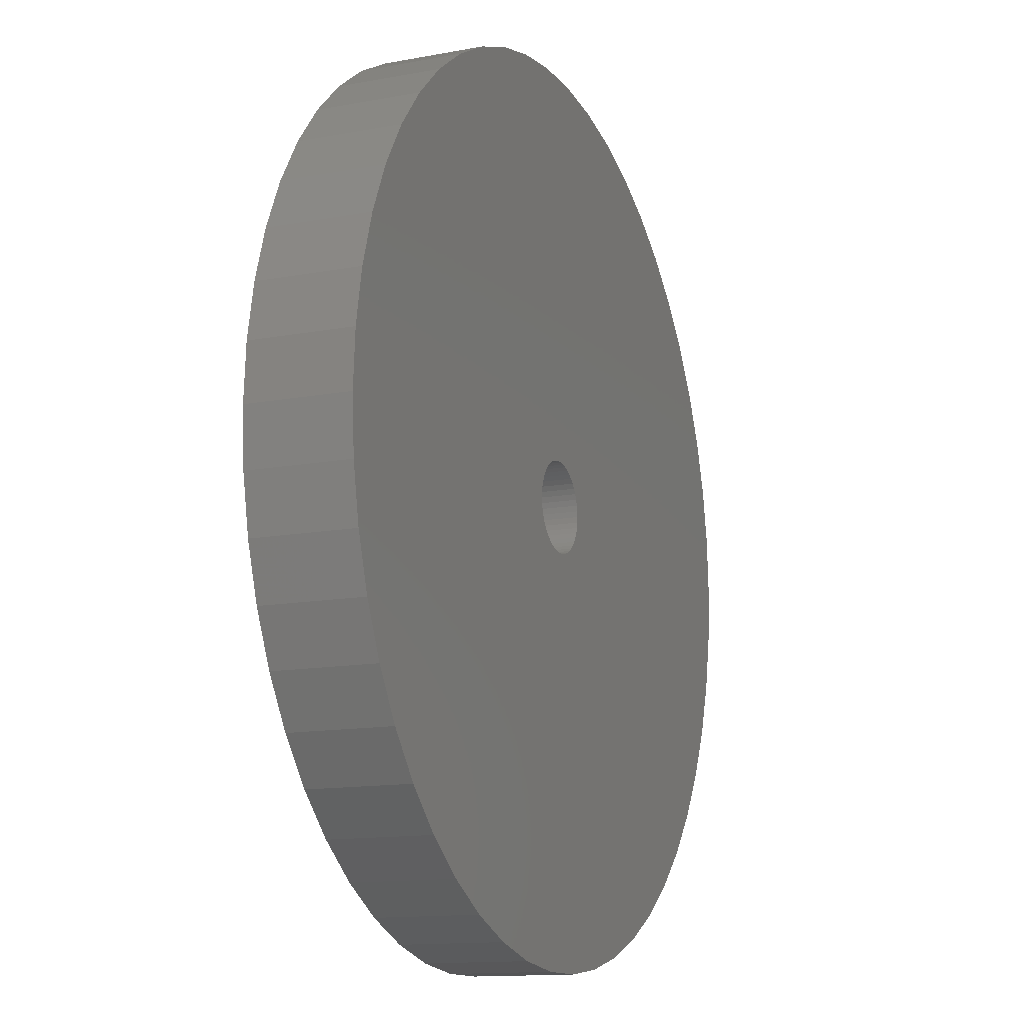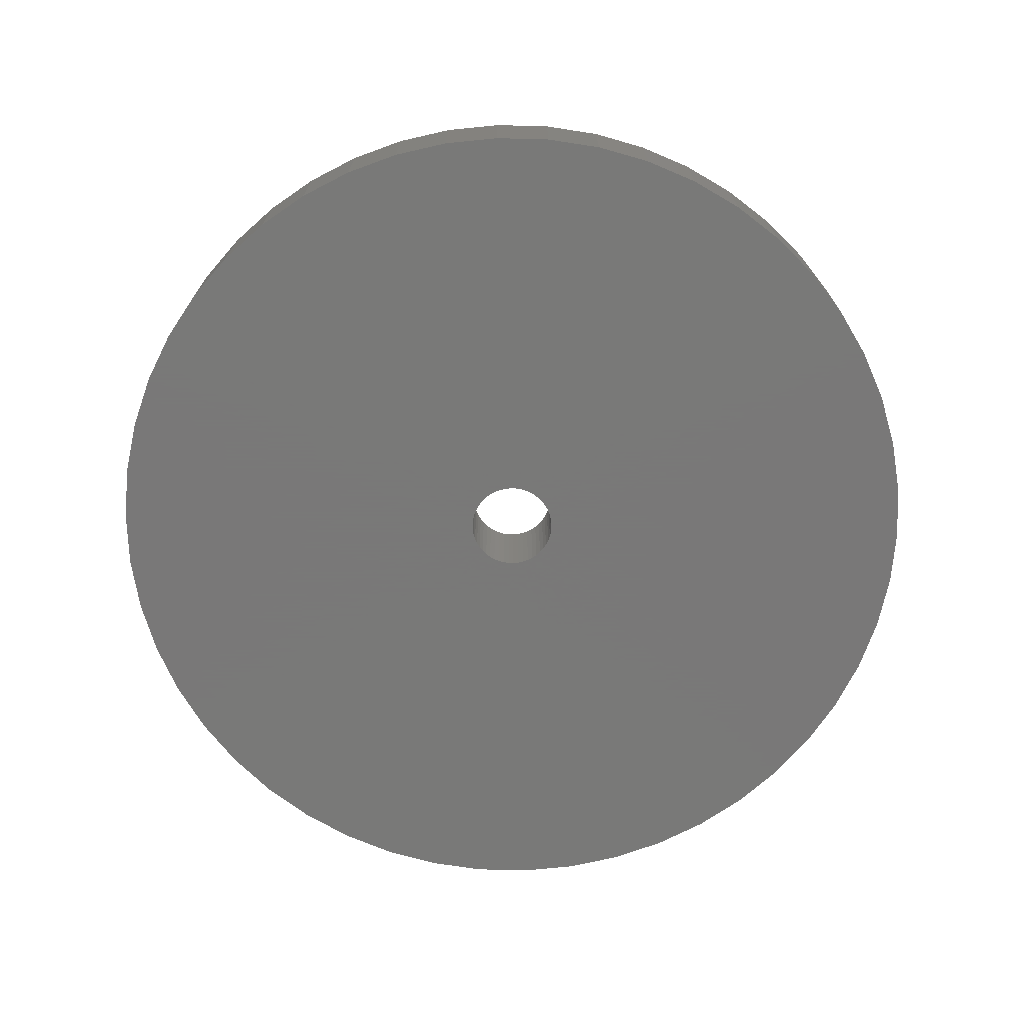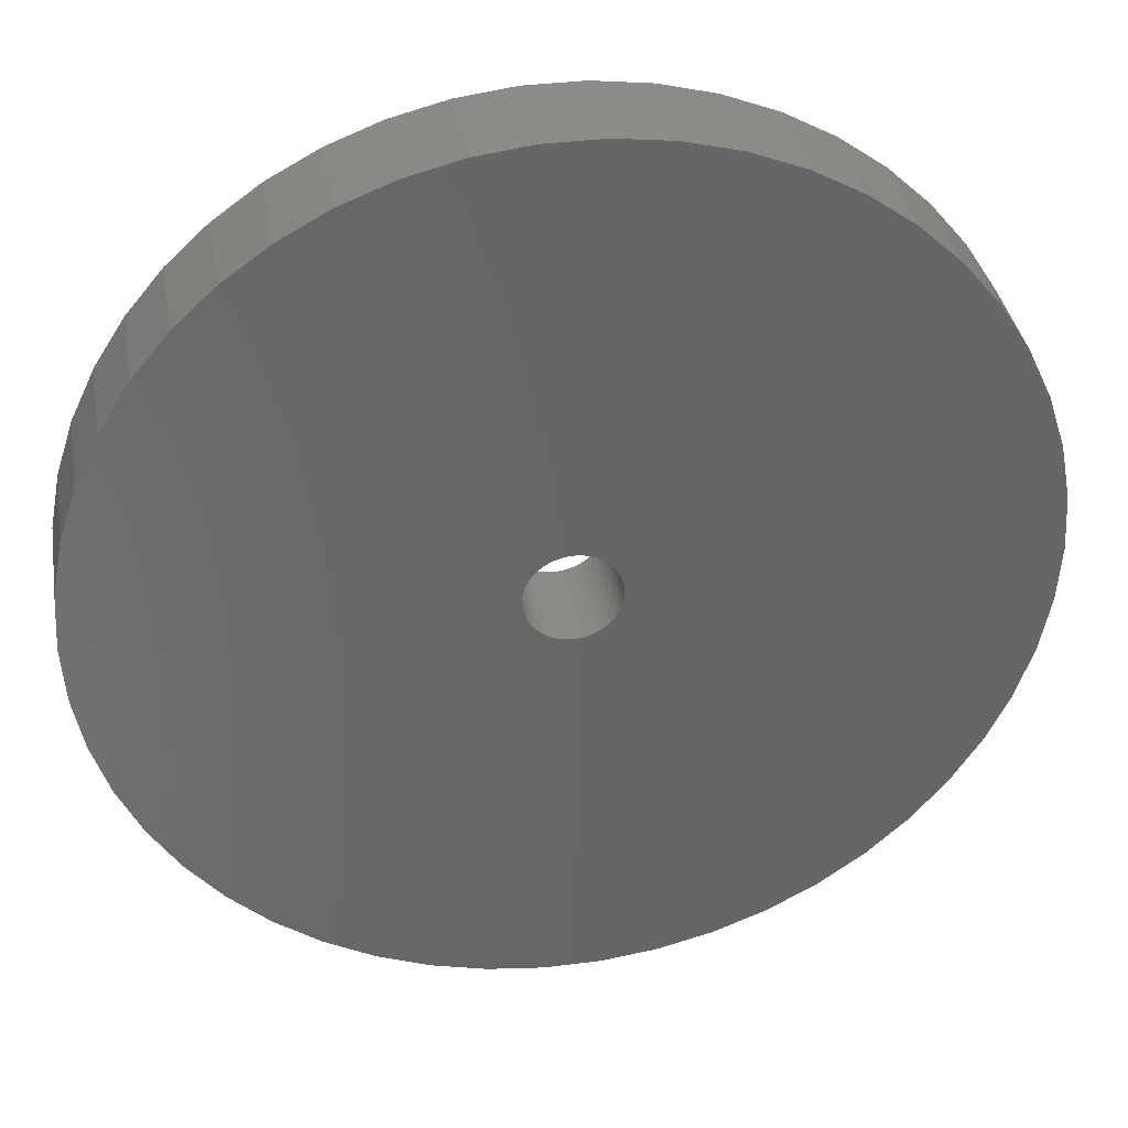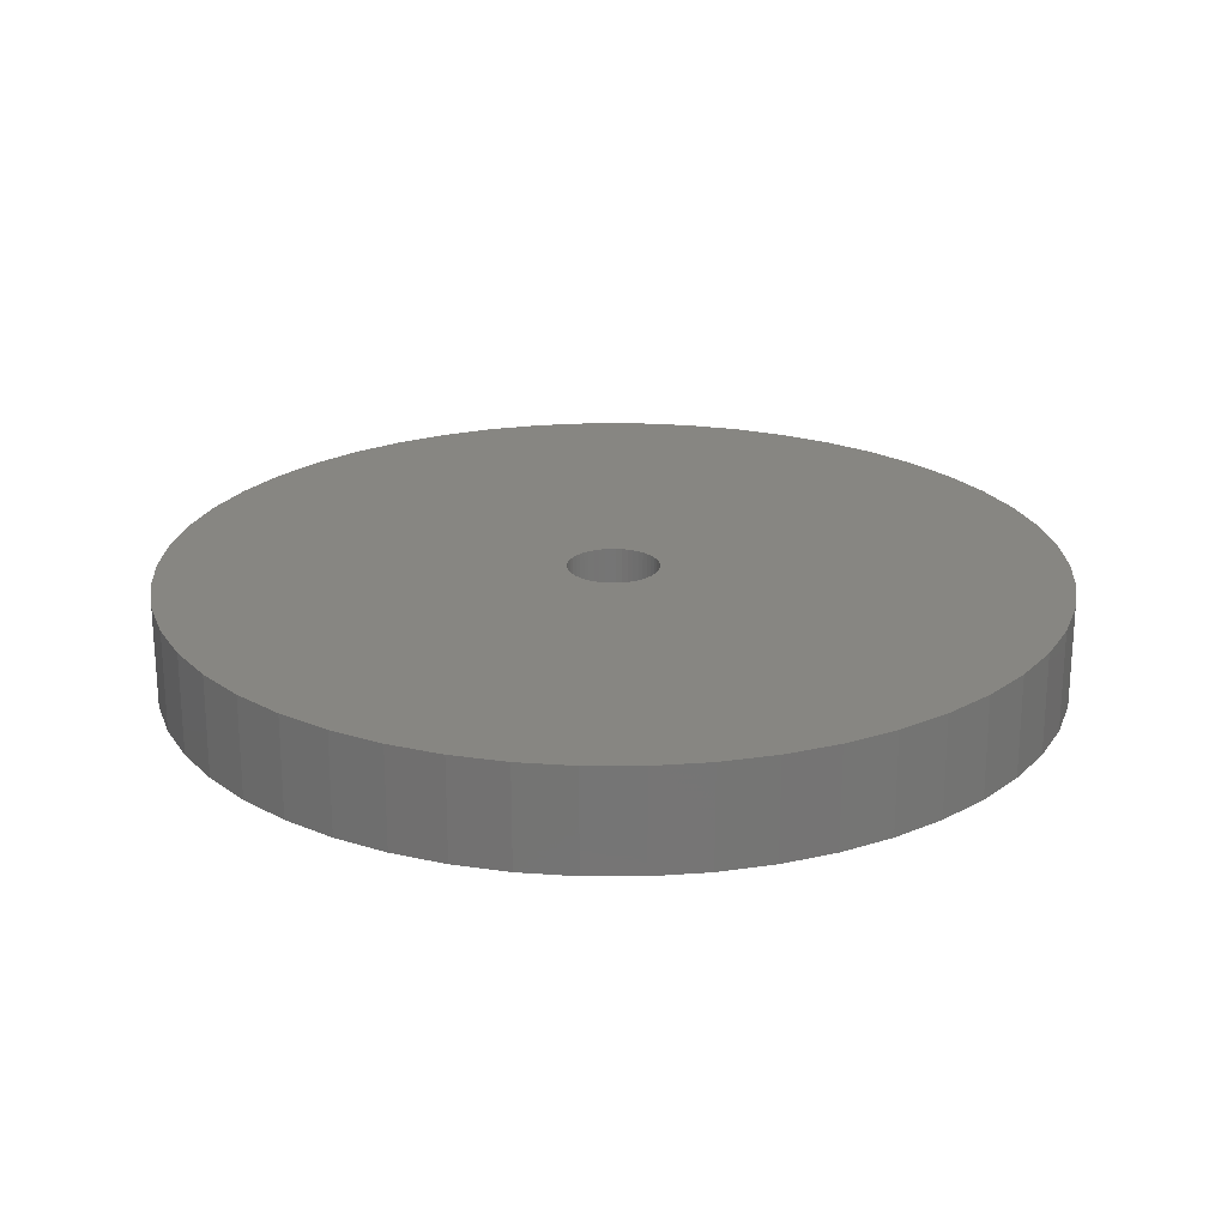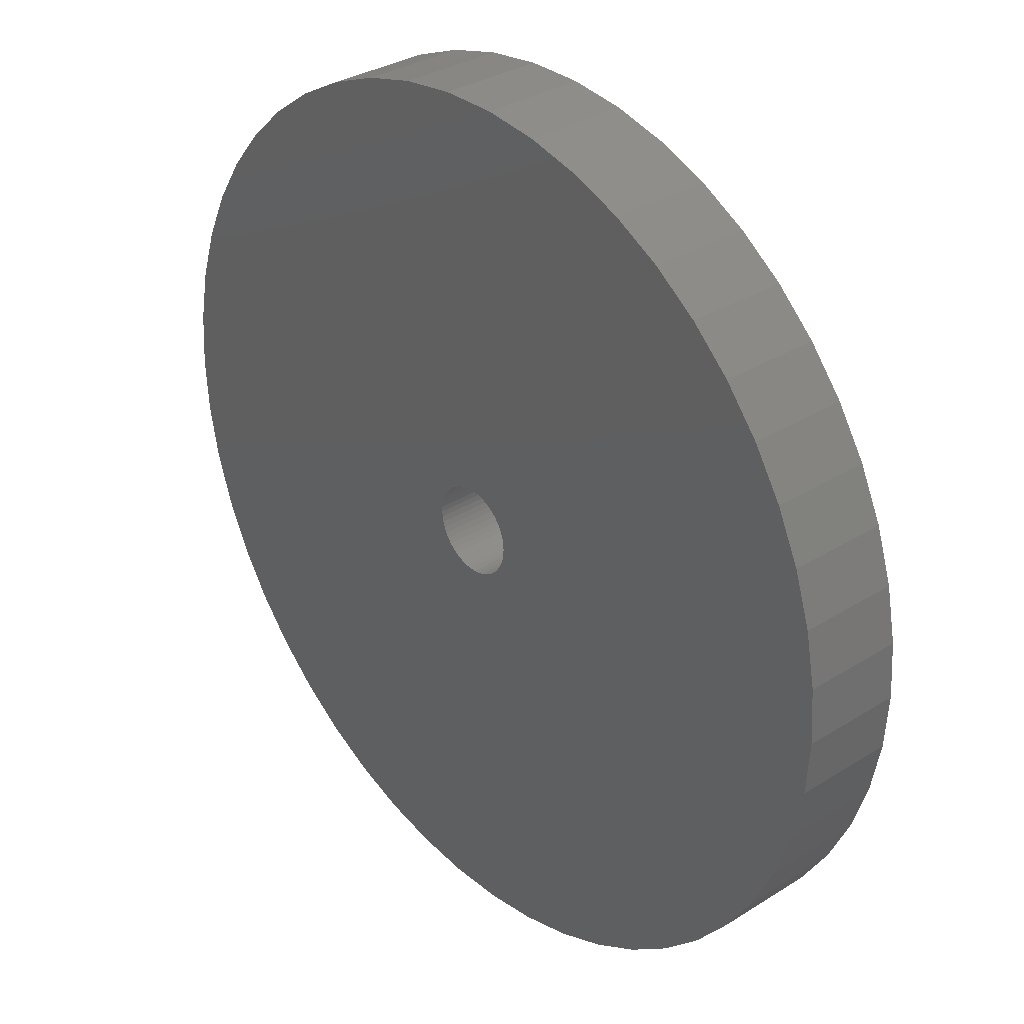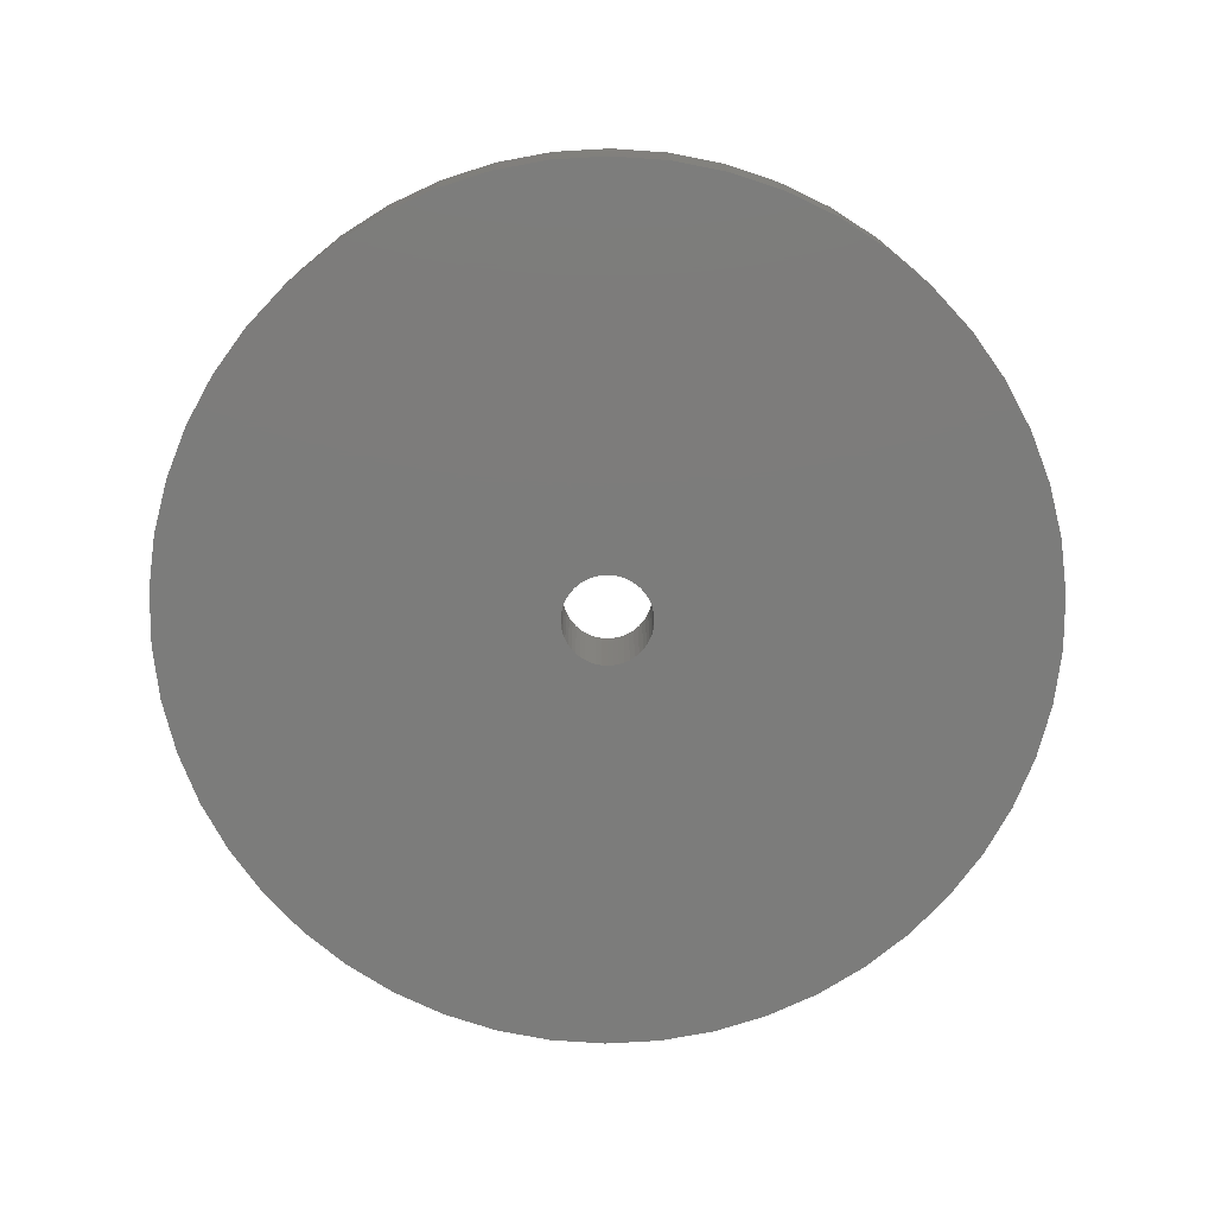
<metadata>
{"format":"stl","ext":"stl","renderer":"f3d","projection":"perspective","resolution":1024,"background":"white","views":[{"elev":-13.2,"azim":113.2,"up":"+Y"},{"elev":-71.5,"azim":-15.9,"up":"+Z"},{"elev":36.4,"azim":170.5,"up":"+Y"},{"elev":22.5,"azim":72.0,"up":"+Z"},{"elev":32.5,"azim":-131.2,"up":"+Y"},{"elev":-75.5,"azim":-39.9,"up":"+Z"}]}
</metadata>
<code>
# stl→obj: 200 verts, 400 faces
v 22 0 2.5
v 21.83 2.757 -2.5
v 21.83 2.757 2.5
v 22 0 -2.5
v -22 0 -2.5
v -21.83 2.757 2.5
v -21.83 2.757 -2.5
v -22 0 2.5
v 1.381 21.96 -2.5
v -1.381 21.96 2.5
v 1.381 21.96 2.5
v -1.381 21.96 -2.5
v -1.381 -21.96 -2.5
v 1.381 -21.96 2.5
v -1.381 -21.96 2.5
v 1.381 -21.96 -2.5
v 16.04 15.06 -2.5
v 14.02 16.95 2.5
v 16.04 15.06 2.5
v 14.02 16.95 -2.5
v -14.02 16.95 -2.5
v -16.04 15.06 2.5
v -14.02 16.95 2.5
v -16.04 15.06 -2.5
v -6.798 20.92 -2.5
v -9.367 19.91 2.5
v -6.798 20.92 2.5
v -9.367 19.91 -2.5
v 20.46 8.099 2.5
v 19.28 10.6 -2.5
v 19.28 10.6 2.5
v 20.46 8.099 -2.5
v 21.31 5.471 -2.5
v 21.31 5.471 2.5
v 9.367 19.91 -2.5
v 6.798 20.92 2.5
v 9.367 19.91 2.5
v 6.798 20.92 -2.5
v 4.122 21.61 2.5
v 4.122 21.61 -2.5
v 11.79 18.58 -2.5
v 11.79 18.58 2.5
v -20.46 8.099 -2.5
v -19.28 10.6 2.5
v -19.28 10.6 -2.5
v -20.46 8.099 2.5
v -21.31 5.471 -2.5
v -21.31 5.471 2.5
v -4.122 21.61 2.5
v -4.122 21.61 -2.5
v 4.122 -21.61 2.5
v 4.122 -21.61 -2.5
v 17.8 12.93 2.5
v 17.8 12.93 -2.5
v -17.8 12.93 2.5
v -17.8 12.93 -2.5
v 2.25 0 2.5
v 2.232 0.282 2.5
v 21.83 -2.757 2.5
v 2.179 0.5596 2.5
v 2.232 -0.282 2.5
v 2.092 0.8283 2.5
v 21.31 -5.471 2.5
v 1.972 1.084 2.5
v 2.179 -0.5596 2.5
v 1.82 1.323 2.5
v 20.46 -8.099 2.5
v 1.64 1.54 2.5
v 2.092 -0.8283 2.5
v 1.434 1.734 2.5
v 19.28 -10.6 2.5
v 1.206 1.9 2.5
v 1.972 -1.084 2.5
v 0.958 2.036 2.5
v 17.8 -12.93 2.5
v 0.6953 2.14 2.5
v 1.82 -1.323 2.5
v 16.04 -15.06 2.5
v 0.4216 2.21 2.5
v 0.1413 2.246 2.5
v -0.1413 2.246 2.5
v -0.4216 2.21 2.5
v -0.6953 2.14 2.5
v -0.958 2.036 2.5
v -1.206 1.9 2.5
v -11.79 18.58 2.5
v -1.434 1.734 2.5
v -1.64 1.54 2.5
v -1.82 1.323 2.5
v 1.64 -1.54 2.5
v 14.02 -16.95 2.5
v 1.434 -1.734 2.5
v 11.79 -18.58 2.5
v 1.206 -1.9 2.5
v 9.367 -19.91 2.5
v 0.958 -2.036 2.5
v 6.798 -20.92 2.5
v 0.6953 -2.14 2.5
v 0.4216 -2.21 2.5
v 0.1413 -2.246 2.5
v -0.1413 -2.246 2.5
v -0.4216 -2.21 2.5
v -4.122 -21.61 2.5
v -0.6953 -2.14 2.5
v -6.798 -20.92 2.5
v -0.958 -2.036 2.5
v -9.367 -19.91 2.5
v -1.206 -1.9 2.5
v -11.79 -18.58 2.5
v -1.434 -1.734 2.5
v -14.02 -16.95 2.5
v -1.64 -1.54 2.5
v -16.04 -15.06 2.5
v -1.82 -1.323 2.5
v -17.8 -12.93 2.5
v -1.972 -1.084 2.5
v -19.28 -10.6 2.5
v -2.092 -0.8283 2.5
v -20.46 -8.099 2.5
v -2.179 -0.5596 2.5
v -21.31 -5.471 2.5
v -2.232 -0.282 2.5
v -21.83 -2.757 2.5
v -2.25 0 2.5
v -1.972 1.084 2.5
v -2.092 0.8283 2.5
v -2.179 0.5596 2.5
v -2.232 0.282 2.5
v -11.79 18.58 -2.5
v 21.83 -2.757 -2.5
v 21.31 -5.471 -2.5
v -16.04 -15.06 -2.5
v -14.02 -16.95 -2.5
v -19.28 -10.6 -2.5
v -20.46 -8.099 -2.5
v -17.8 -12.93 -2.5
v 2.25 0 -2.5
v 2.232 -0.282 -2.5
v 2.179 -0.5596 -2.5
v 20.46 -8.099 -2.5
v 2.232 0.282 -2.5
v 2.092 -0.8283 -2.5
v 19.28 -10.6 -2.5
v 1.972 -1.084 -2.5
v 17.8 -12.93 -2.5
v 2.179 0.5596 -2.5
v 1.82 -1.323 -2.5
v 16.04 -15.06 -2.5
v 1.64 -1.54 -2.5
v 14.02 -16.95 -2.5
v 2.092 0.8283 -2.5
v 1.434 -1.734 -2.5
v 11.79 -18.58 -2.5
v 1.206 -1.9 -2.5
v 9.367 -19.91 -2.5
v 1.972 1.084 -2.5
v 0.958 -2.036 -2.5
v 6.798 -20.92 -2.5
v 0.6953 -2.14 -2.5
v 1.82 1.323 -2.5
v 0.4216 -2.21 -2.5
v 0.1413 -2.246 -2.5
v -0.1413 -2.246 -2.5
v -0.4216 -2.21 -2.5
v -4.122 -21.61 -2.5
v -0.6953 -2.14 -2.5
v -6.798 -20.92 -2.5
v -0.958 -2.036 -2.5
v -9.367 -19.91 -2.5
v -1.206 -1.9 -2.5
v -11.79 -18.58 -2.5
v -1.434 -1.734 -2.5
v -1.64 -1.54 -2.5
v -1.82 -1.323 -2.5
v 1.64 1.54 -2.5
v 1.434 1.734 -2.5
v 1.206 1.9 -2.5
v 0.958 2.036 -2.5
v 0.6953 2.14 -2.5
v 0.4216 2.21 -2.5
v 0.1413 2.246 -2.5
v -0.1413 2.246 -2.5
v -0.4216 2.21 -2.5
v -0.6953 2.14 -2.5
v -0.958 2.036 -2.5
v -1.206 1.9 -2.5
v -1.434 1.734 -2.5
v -1.64 1.54 -2.5
v -1.82 1.323 -2.5
v -1.972 1.084 -2.5
v -2.092 0.8283 -2.5
v -2.179 0.5596 -2.5
v -2.232 0.282 -2.5
v -2.25 0 -2.5
v -1.972 -1.084 -2.5
v -2.092 -0.8283 -2.5
v -2.179 -0.5596 -2.5
v -21.31 -5.471 -2.5
v -2.232 -0.282 -2.5
v -21.83 -2.757 -2.5
f 1 2 3
f 2 1 4
f 5 6 7
f 6 5 8
f 9 10 11
f 10 9 12
f 13 14 15
f 14 13 16
f 17 18 19
f 18 17 20
f 21 22 23
f 22 21 24
f 25 26 27
f 26 25 28
f 29 30 31
f 30 29 32
f 3 33 34
f 33 3 2
f 35 36 37
f 36 35 38
f 38 39 36
f 39 38 40
f 41 37 42
f 37 41 35
f 43 44 45
f 44 43 46
f 47 46 43
f 46 47 48
f 12 49 10
f 49 12 50
f 16 51 14
f 51 16 52
f 34 32 29
f 32 34 33
f 53 17 19
f 17 53 54
f 31 54 53
f 54 31 30
f 40 11 39
f 11 40 9
f 20 42 18
f 42 20 41
f 45 55 56
f 55 45 44
f 56 22 24
f 22 56 55
f 7 48 47
f 48 7 6
f 57 1 3
f 58 3 34
f 1 57 59
f 60 34 29
f 61 59 57
f 62 29 31
f 59 61 63
f 64 31 53
f 65 63 61
f 66 53 19
f 63 65 67
f 68 19 18
f 69 67 65
f 70 18 42
f 67 69 71
f 72 42 37
f 73 71 69
f 74 37 36
f 71 73 75
f 76 36 39
f 77 75 73
f 75 77 78
f 3 58 57
f 34 60 58
f 29 62 60
f 31 64 62
f 53 66 64
f 19 68 66
f 18 70 68
f 79 39 11
f 42 72 70
f 37 74 72
f 36 76 74
f 39 79 76
f 11 80 79
f 11 81 80
f 10 81 11
f 81 10 82
f 49 82 10
f 82 49 83
f 27 83 49
f 83 27 84
f 26 84 27
f 84 26 85
f 86 85 26
f 85 86 87
f 23 87 86
f 87 23 88
f 22 88 23
f 88 22 89
f 90 78 77
f 78 90 91
f 92 91 90
f 91 92 93
f 94 93 92
f 93 94 95
f 96 95 94
f 95 96 97
f 98 97 96
f 97 98 51
f 99 51 98
f 51 99 14
f 100 14 99
f 101 14 100
f 15 101 102
f 103 102 104
f 105 104 106
f 107 106 108
f 101 15 14
f 109 108 110
f 111 110 112
f 113 112 114
f 115 114 116
f 117 116 118
f 119 118 120
f 121 120 122
f 123 122 124
f 55 89 22
f 102 103 15
f 89 55 125
f 104 105 103
f 44 125 55
f 106 107 105
f 125 44 126
f 108 109 107
f 46 126 44
f 110 111 109
f 126 46 127
f 112 113 111
f 48 127 46
f 114 115 113
f 127 48 128
f 116 117 115
f 6 128 48
f 118 119 117
f 128 6 124
f 120 121 119
f 8 124 6
f 122 123 121
f 124 8 123
f 28 86 26
f 86 28 129
f 129 23 86
f 23 129 21
f 50 27 49
f 27 50 25
f 59 4 1
f 4 59 130
f 63 130 59
f 130 63 131
f 132 111 113
f 111 132 133
f 134 119 135
f 119 134 117
f 136 117 134
f 117 136 115
f 137 4 130
f 138 130 131
f 4 137 2
f 139 131 140
f 141 2 137
f 142 140 143
f 2 141 33
f 144 143 145
f 146 33 141
f 147 145 148
f 33 146 32
f 149 148 150
f 151 32 146
f 152 150 153
f 32 151 30
f 154 153 155
f 156 30 151
f 157 155 158
f 30 156 54
f 159 158 52
f 160 54 156
f 54 160 17
f 130 138 137
f 131 139 138
f 140 142 139
f 143 144 142
f 145 147 144
f 148 149 147
f 150 152 149
f 161 52 16
f 153 154 152
f 155 157 154
f 158 159 157
f 52 161 159
f 16 162 161
f 16 163 162
f 13 163 16
f 163 13 164
f 165 164 13
f 164 165 166
f 167 166 165
f 166 167 168
f 169 168 167
f 168 169 170
f 171 170 169
f 170 171 172
f 133 172 171
f 172 133 173
f 132 173 133
f 173 132 174
f 175 17 160
f 17 175 20
f 176 20 175
f 20 176 41
f 177 41 176
f 41 177 35
f 178 35 177
f 35 178 38
f 179 38 178
f 38 179 40
f 180 40 179
f 40 180 9
f 181 9 180
f 182 9 181
f 12 182 183
f 50 183 184
f 25 184 185
f 28 185 186
f 182 12 9
f 129 186 187
f 21 187 188
f 24 188 189
f 56 189 190
f 45 190 191
f 43 191 192
f 47 192 193
f 7 193 194
f 136 174 132
f 183 50 12
f 174 136 195
f 184 25 50
f 134 195 136
f 185 28 25
f 195 134 196
f 186 129 28
f 135 196 134
f 187 21 129
f 196 135 197
f 188 24 21
f 198 197 135
f 189 56 24
f 197 198 199
f 190 45 56
f 200 199 198
f 191 43 45
f 199 200 194
f 192 47 43
f 5 194 200
f 193 7 47
f 194 5 7
f 155 93 95
f 93 155 153
f 71 140 67
f 140 71 143
f 132 115 136
f 115 132 113
f 135 121 198
f 121 135 119
f 150 78 91
f 78 150 148
f 158 95 97
f 95 158 155
f 52 97 51
f 97 52 158
f 75 143 71
f 143 75 145
f 78 145 75
f 145 78 148
f 67 131 63
f 131 67 140
f 165 15 103
f 15 165 13
f 133 109 111
f 109 133 171
f 198 123 200
f 123 198 121
f 200 8 5
f 8 200 123
f 153 91 93
f 91 153 150
f 167 103 105
f 103 167 165
f 169 105 107
f 105 169 167
f 171 107 109
f 107 171 169
f 137 58 141
f 58 137 57
f 124 193 128
f 193 124 194
f 182 80 81
f 80 182 181
f 176 68 70
f 68 176 175
f 188 87 88
f 87 188 187
f 185 83 84
f 83 185 184
f 151 64 156
f 64 151 62
f 141 60 146
f 60 141 58
f 179 74 76
f 74 179 178
f 180 76 79
f 76 180 179
f 177 70 72
f 70 177 176
f 125 189 89
f 189 125 190
f 89 188 88
f 188 89 189
f 127 191 126
f 191 127 192
f 186 84 85
f 84 186 185
f 183 81 82
f 81 183 182
f 147 73 144
f 73 147 77
f 138 57 137
f 57 138 61
f 161 100 99
f 100 161 162
f 146 62 151
f 62 146 60
f 160 68 175
f 68 160 66
f 156 66 160
f 66 156 64
f 181 79 80
f 79 181 180
f 178 72 74
f 72 178 177
f 126 190 125
f 190 126 191
f 128 192 127
f 192 128 193
f 187 85 87
f 85 187 186
f 184 82 83
f 82 184 183
f 139 61 138
f 61 139 65
f 118 197 120
f 197 118 196
f 157 98 96
f 98 157 159
f 159 99 98
f 99 159 161
f 142 65 139
f 65 142 69
f 144 69 142
f 69 144 73
f 163 102 101
f 102 163 164
f 170 110 108
f 110 170 172
f 112 174 114
f 174 112 173
f 116 196 118
f 196 116 195
f 122 194 124
f 194 122 199
f 149 77 147
f 77 149 90
f 152 94 92
f 94 152 154
f 154 96 94
f 96 154 157
f 162 101 100
f 101 162 163
f 168 108 106
f 108 168 170
f 172 112 110
f 112 172 173
f 114 195 116
f 195 114 174
f 120 199 122
f 199 120 197
f 149 92 90
f 92 149 152
f 164 104 102
f 104 164 166
f 166 106 104
f 106 166 168

</code>
